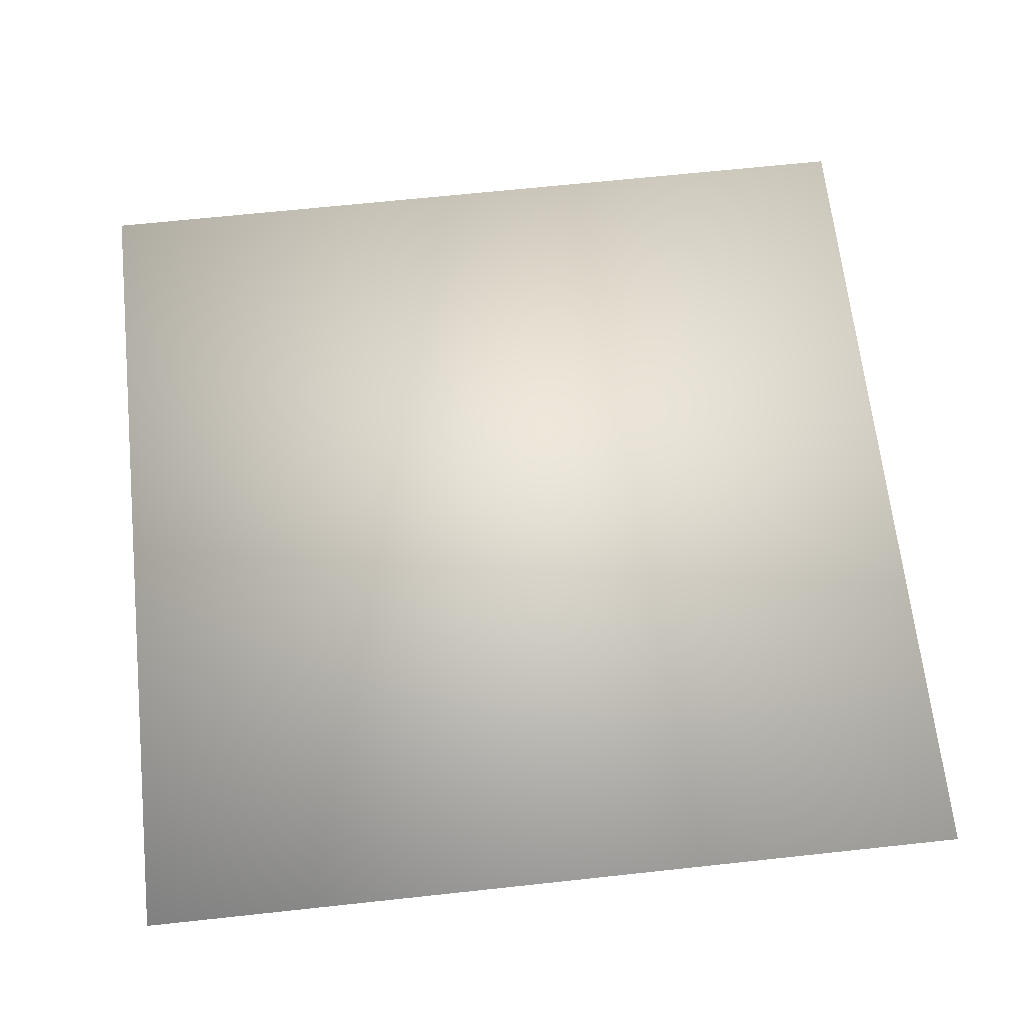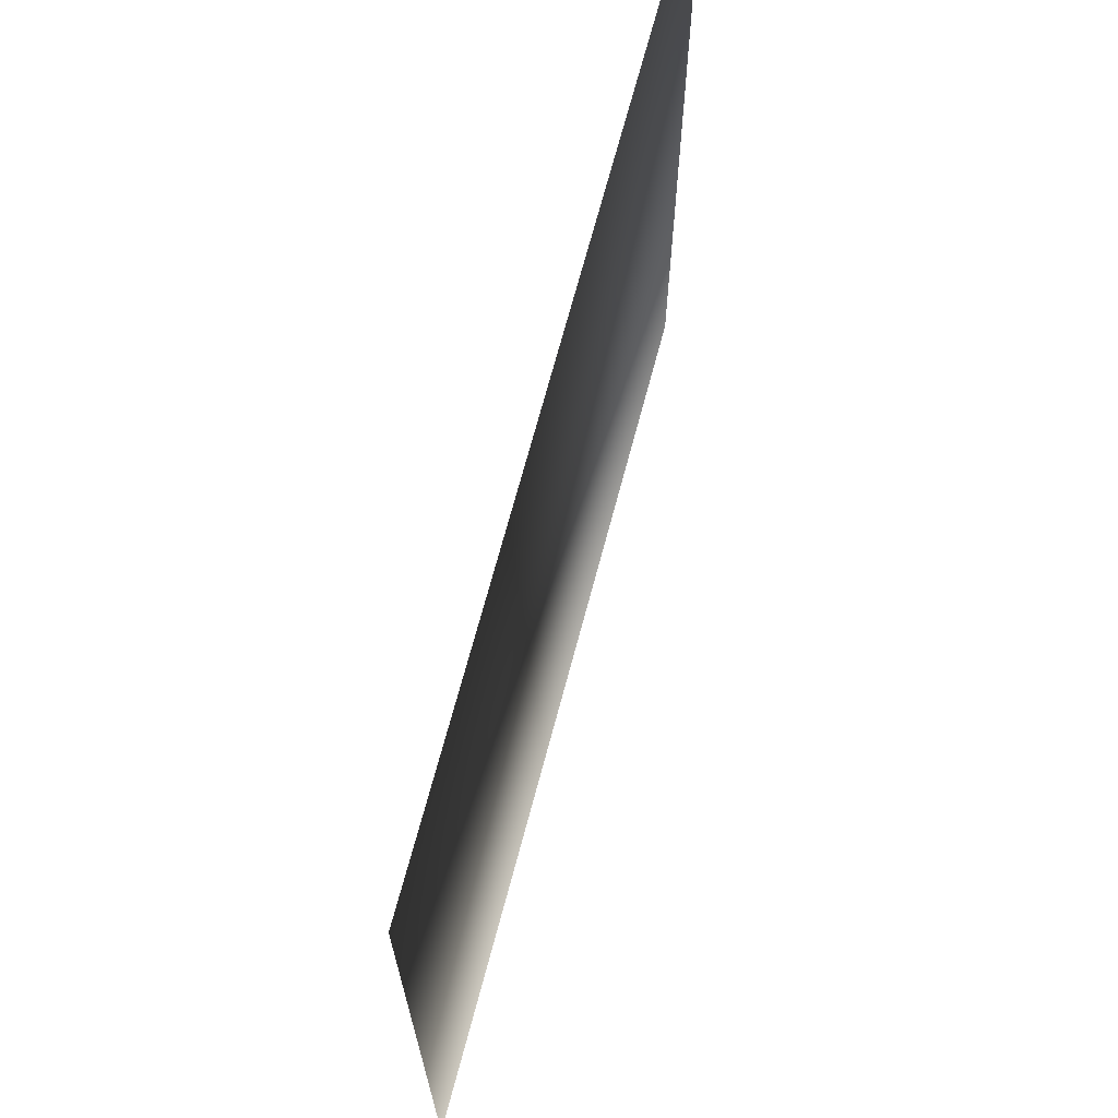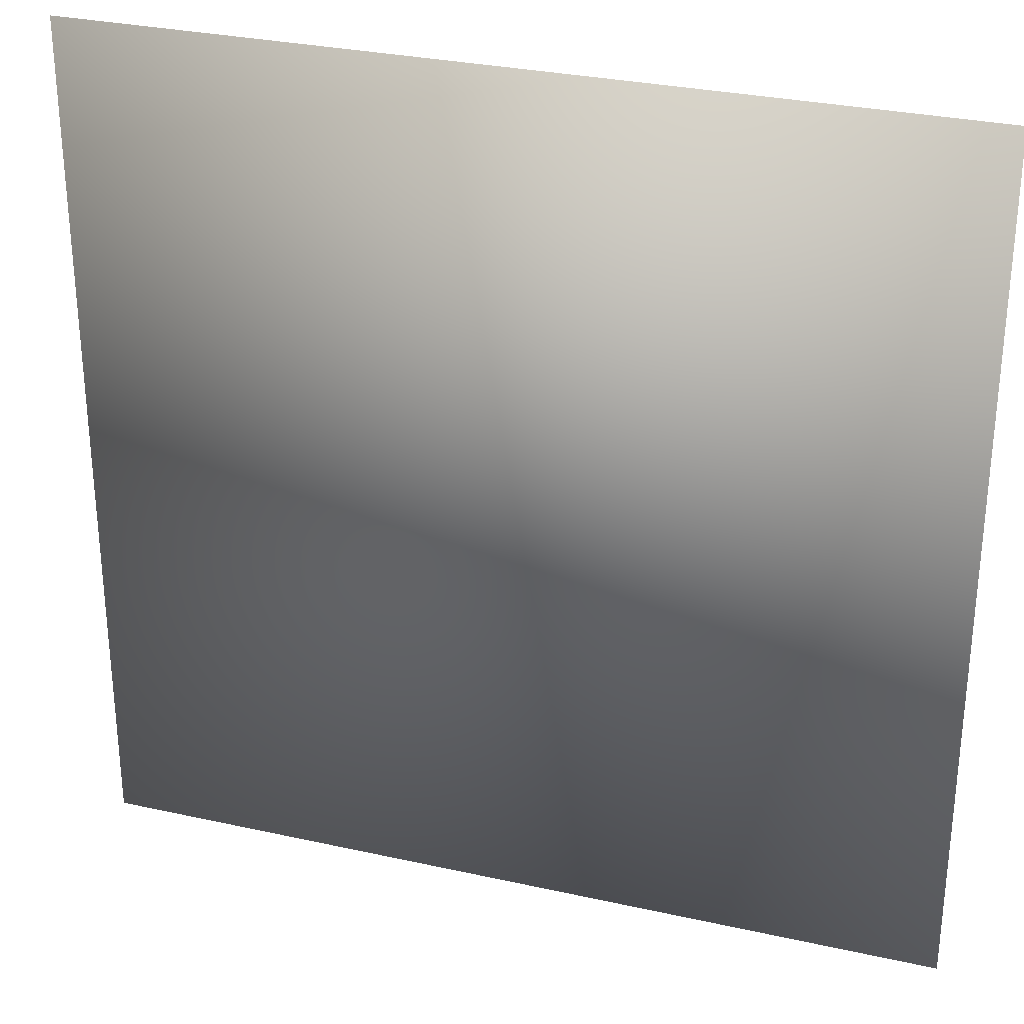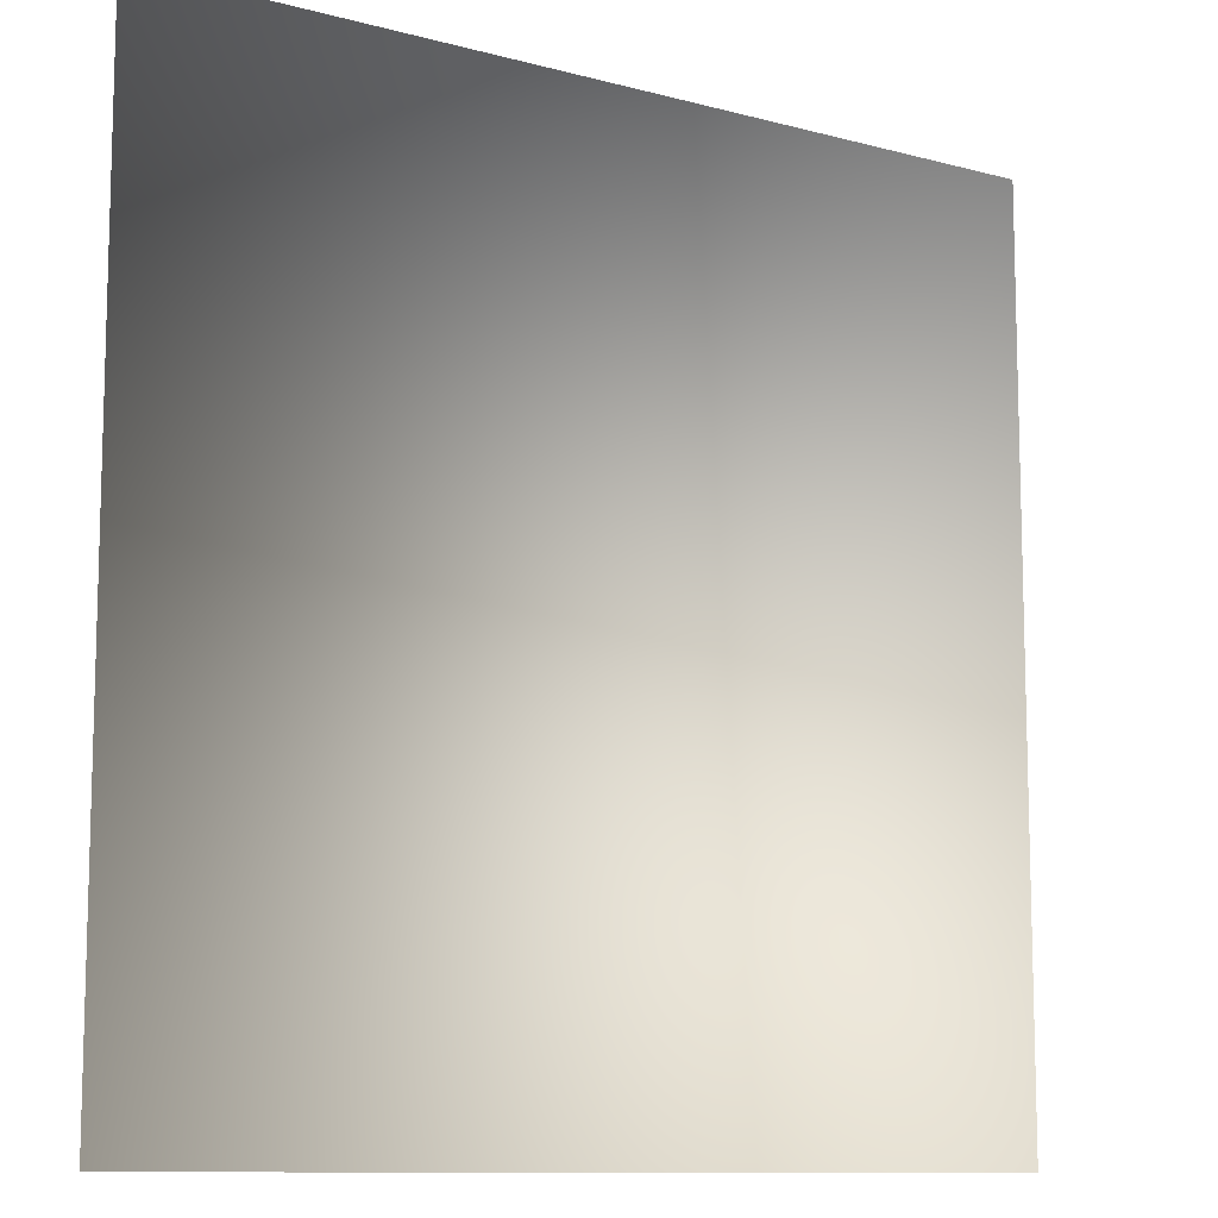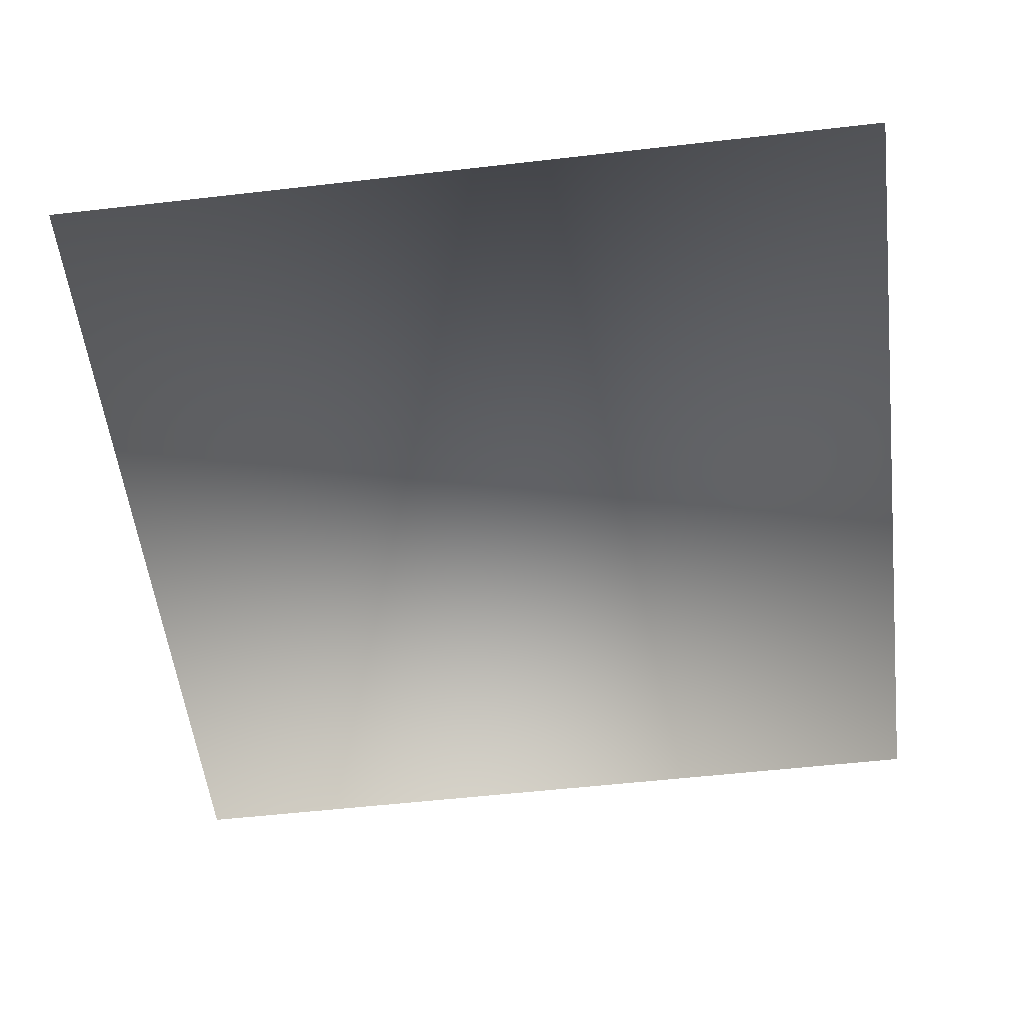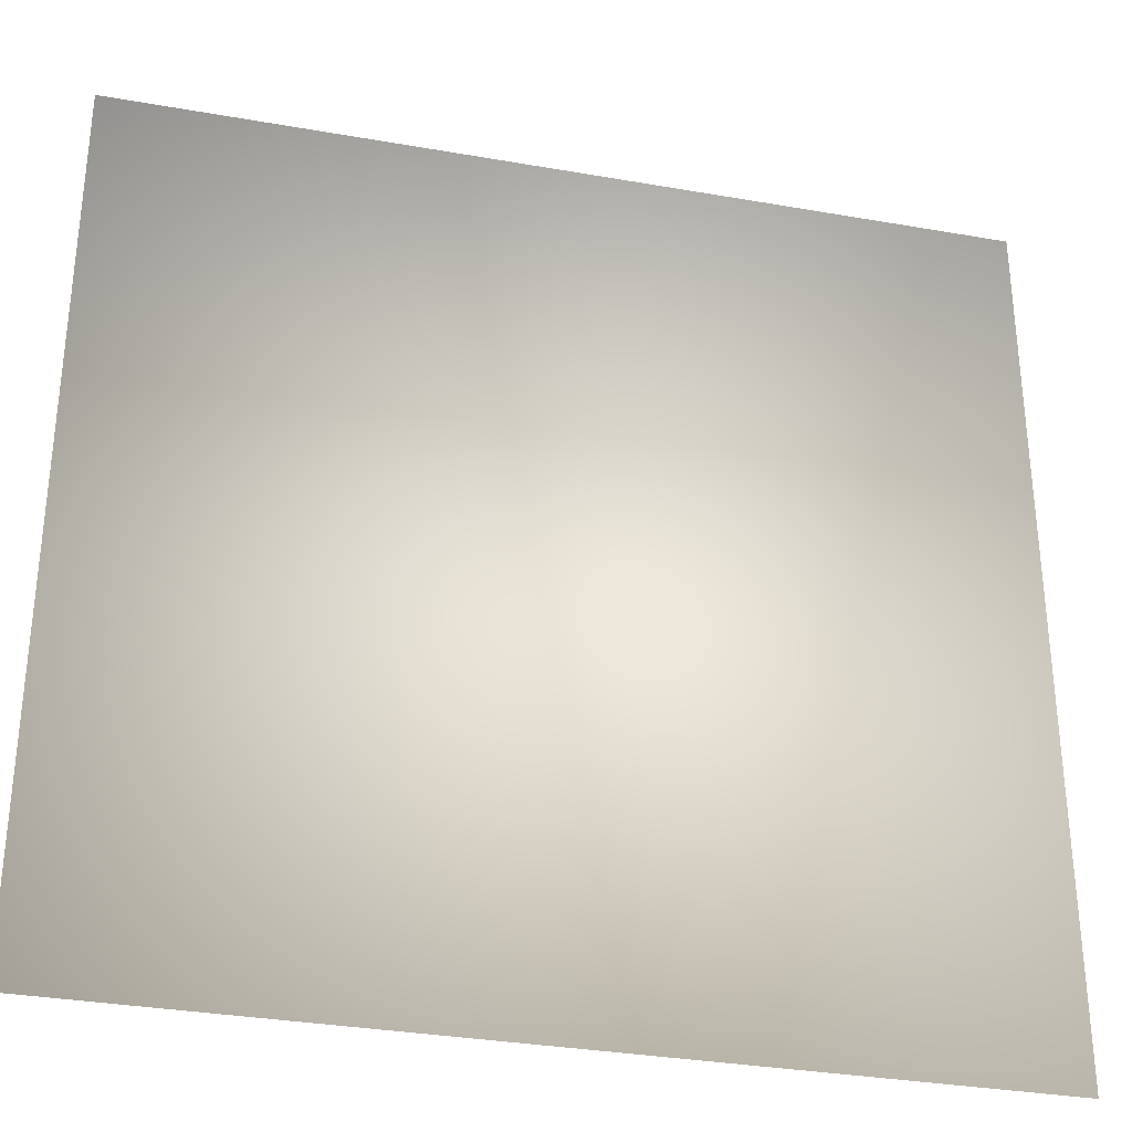
<metadata>
{"format":"obj","ext":"obj","renderer":"f3d","projection":"perspective","resolution":1024,"background":"white","views":[{"elev":65.8,"azim":-6.2,"up":"+Z"},{"elev":69.9,"azim":104.9,"up":"+Y"},{"elev":29.9,"azim":18.1,"up":"+Y"},{"elev":-10.6,"azim":145.8,"up":"+Y"},{"elev":-54.9,"azim":-83.1,"up":"+Z"},{"elev":-32.5,"azim":166.2,"up":"+Y"}]}
</metadata>
<code>
v 0.25 0.25 0
v 0.25 -0.25 0
v -0.25 -0.25 0
v -0.25 0.25 0
f 4 3 2
f 1 4 2

</code>
